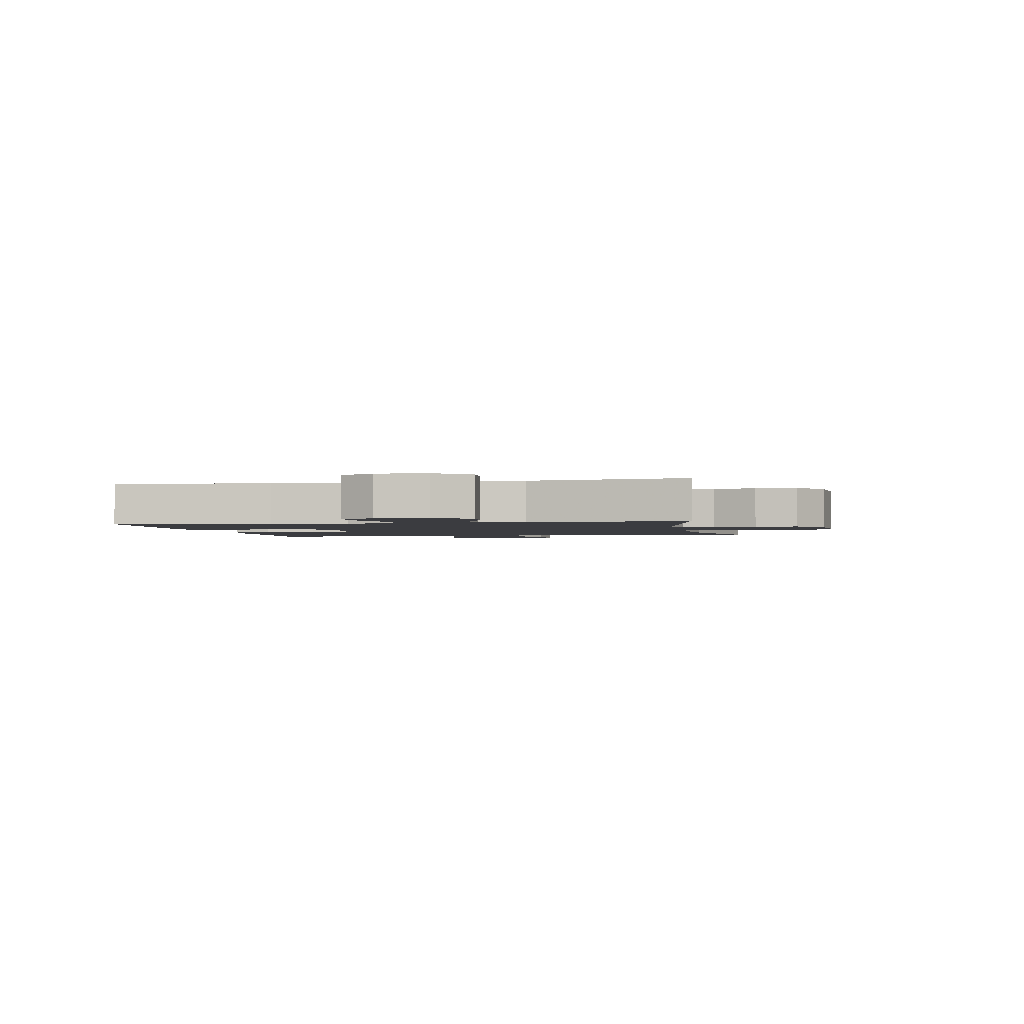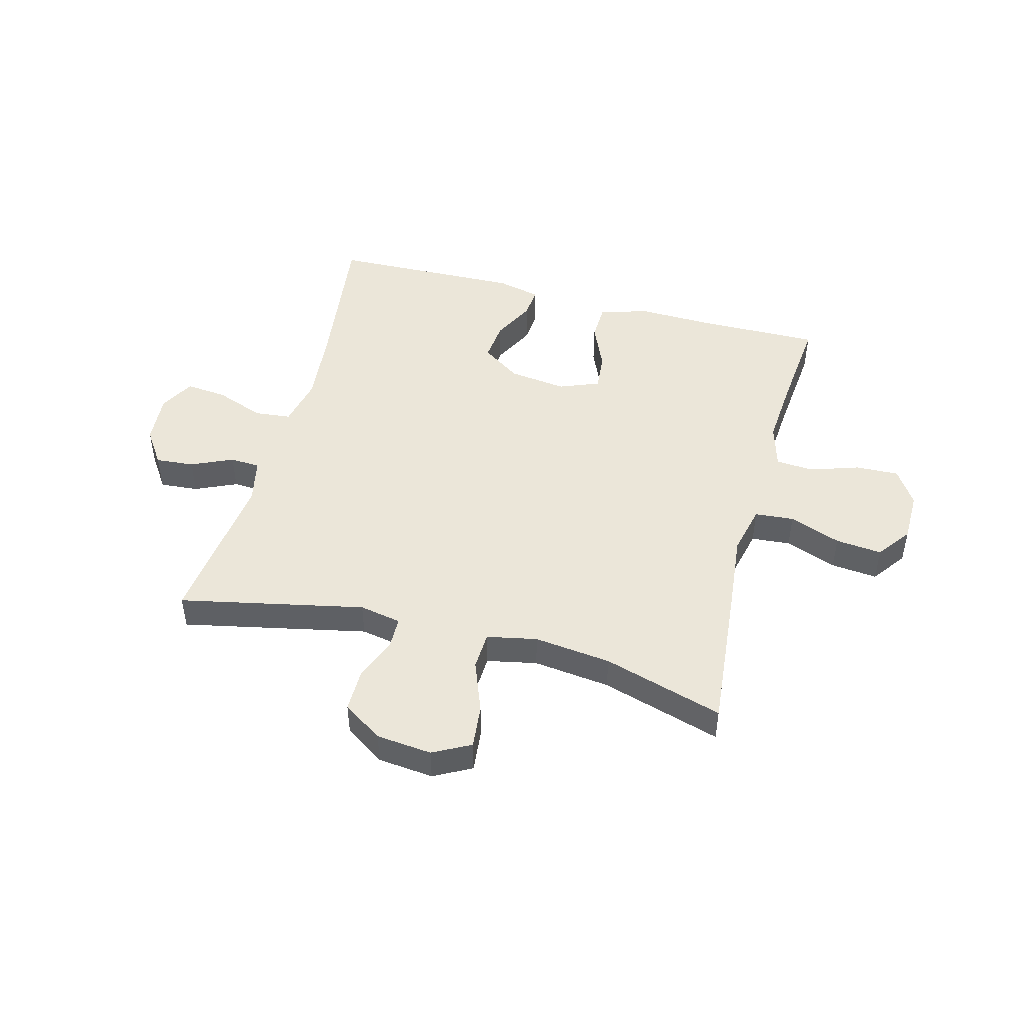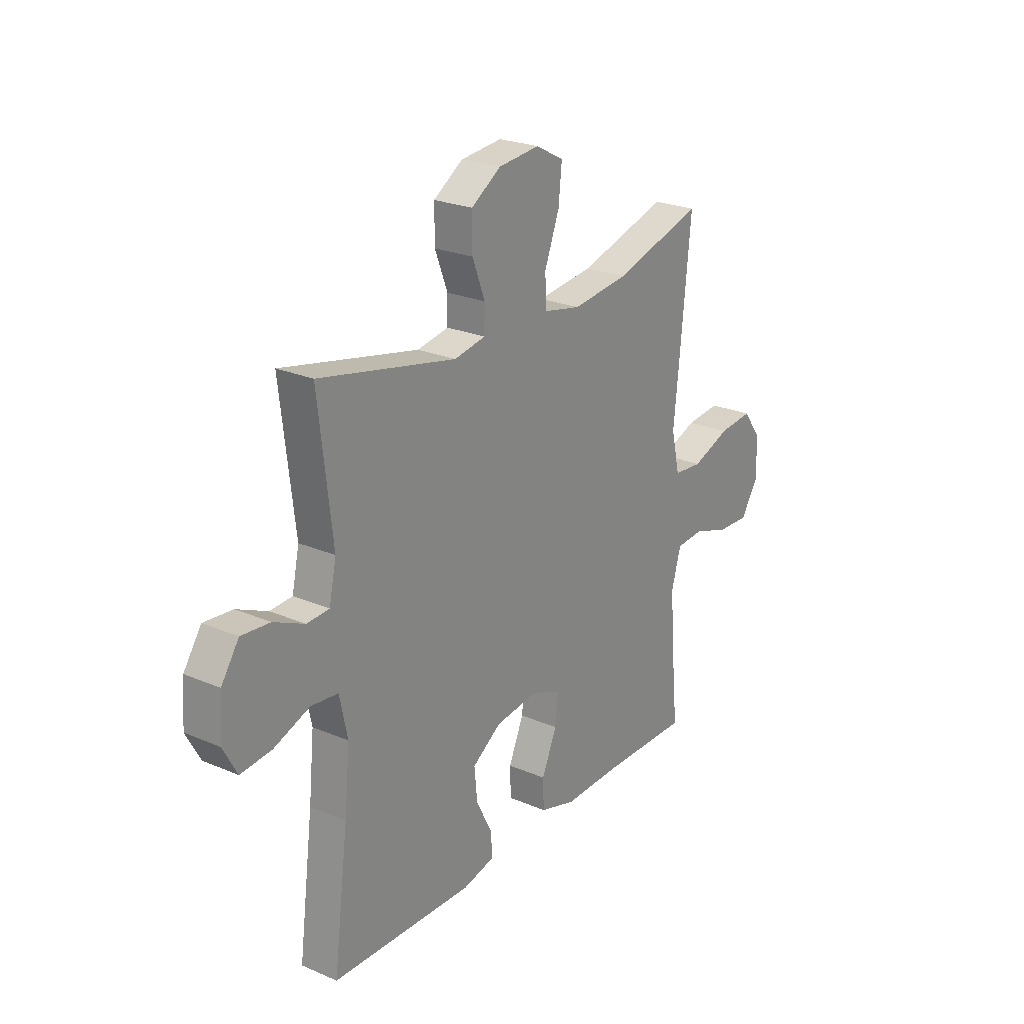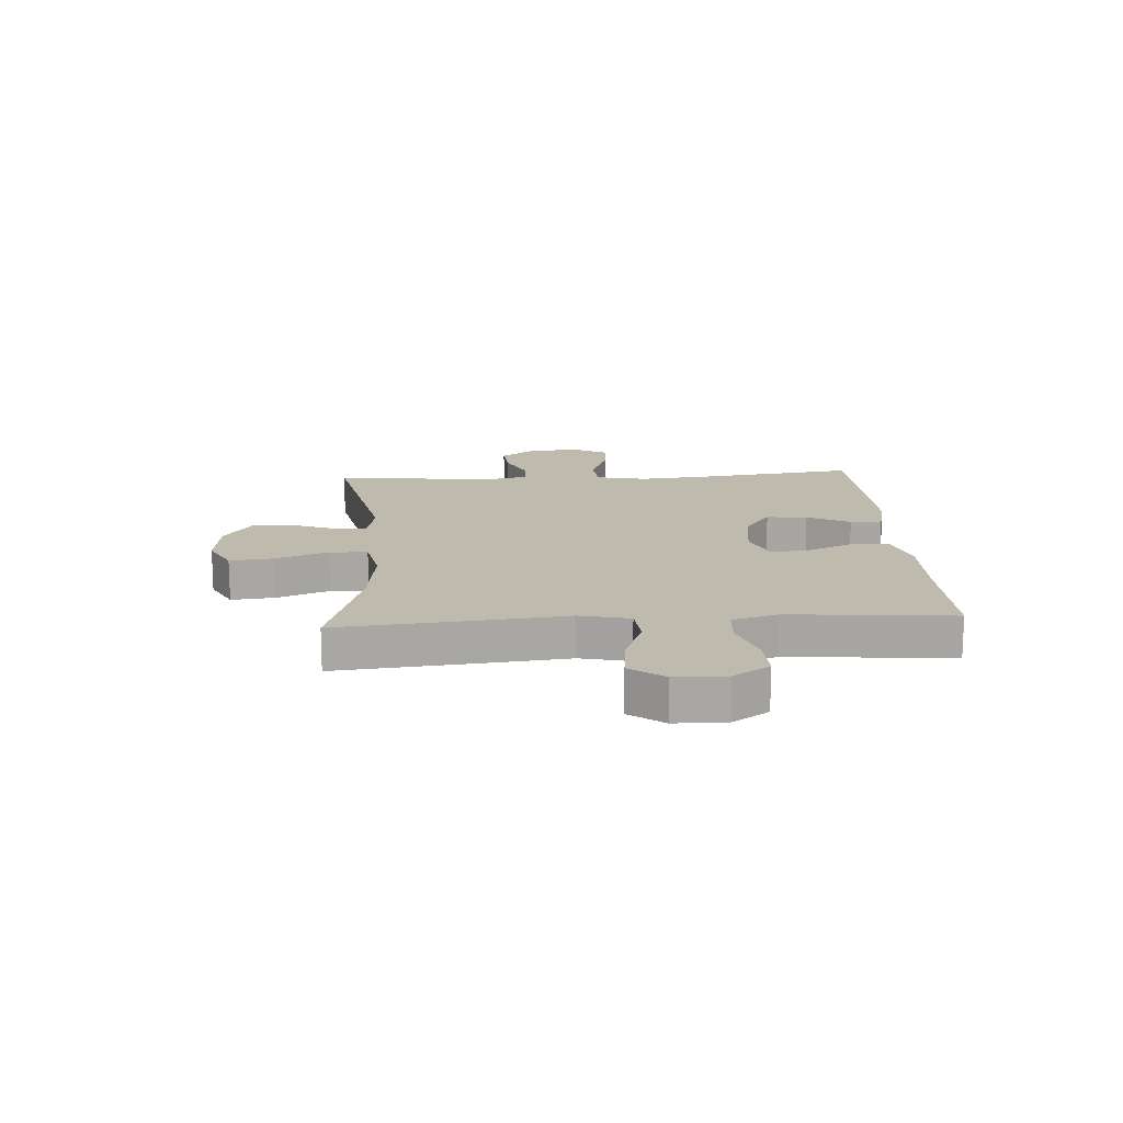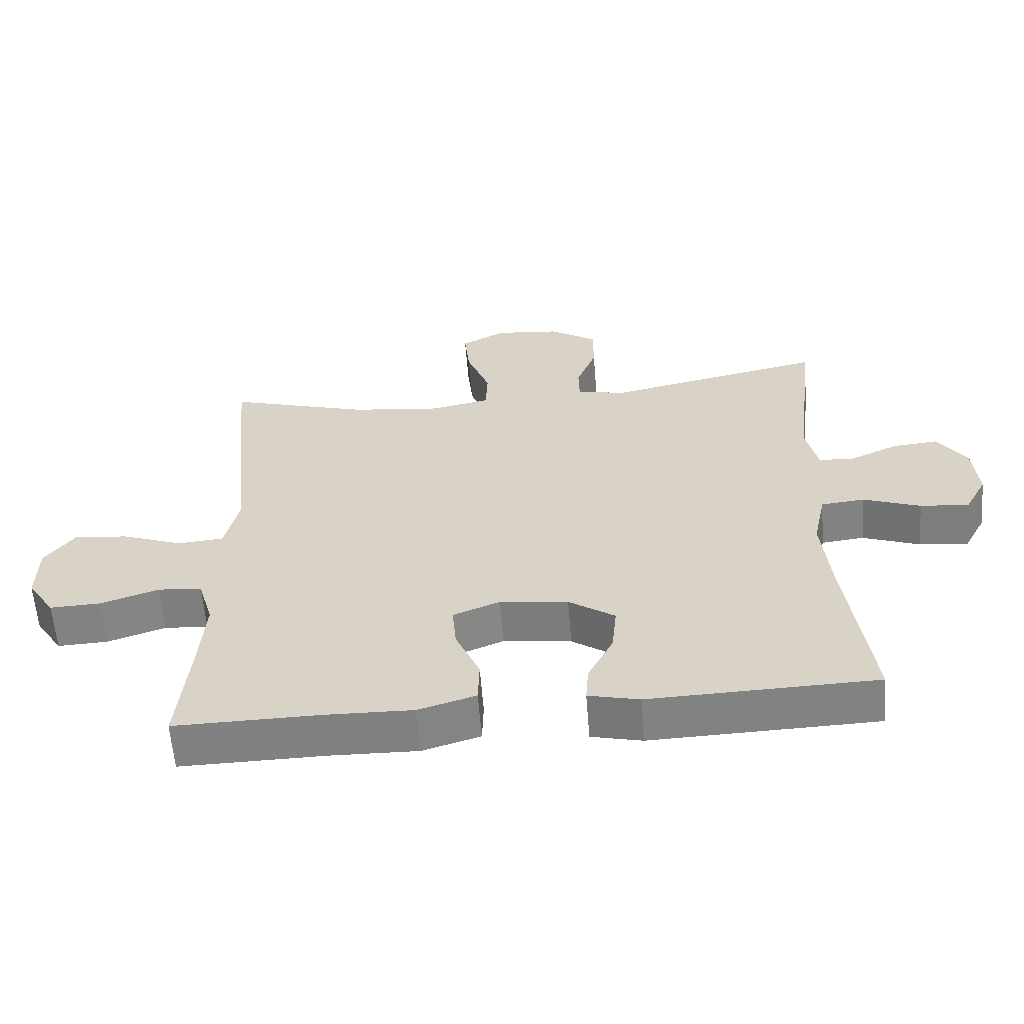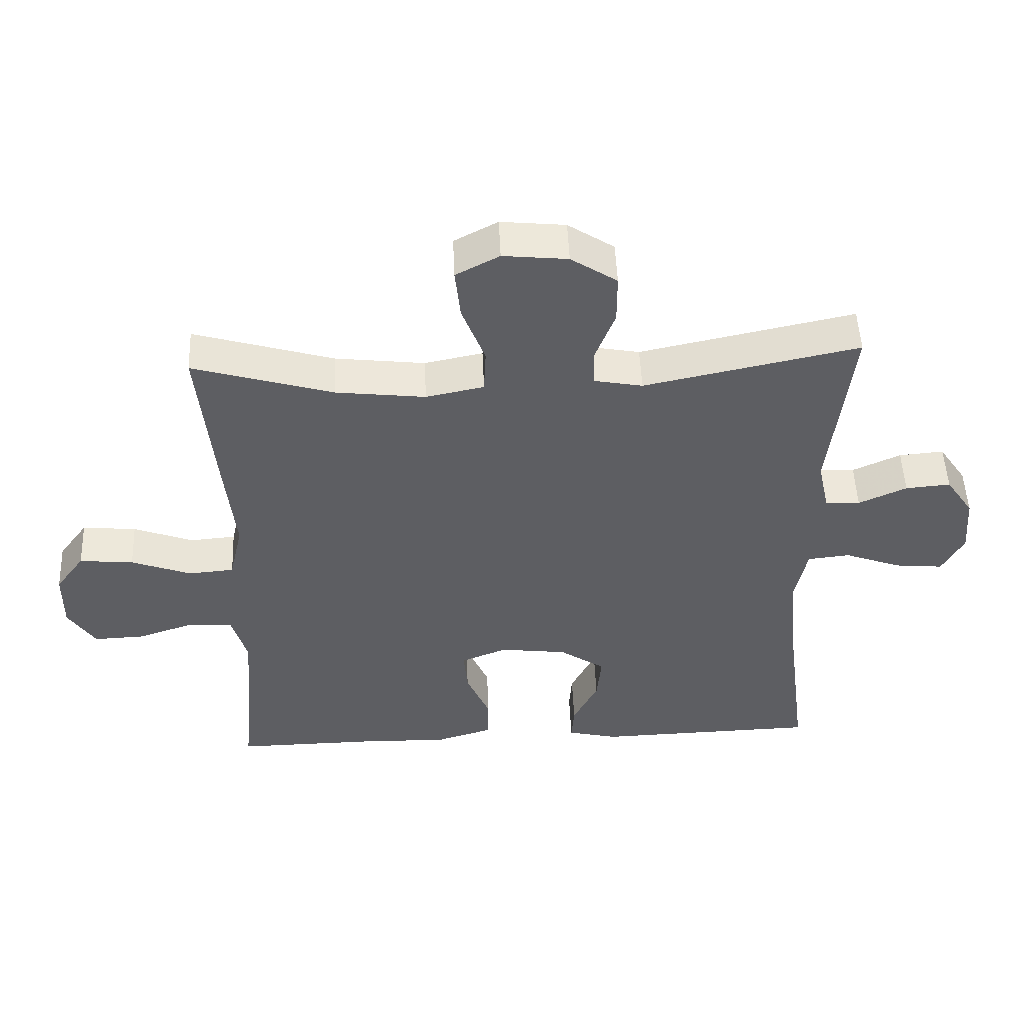
<metadata>
{"format":"obj","ext":"obj","renderer":"f3d","projection":"perspective","resolution":1024,"background":"white","views":[{"elev":-2.0,"azim":-79.0,"up":"+Y"},{"elev":47.3,"azim":14.9,"up":"+Y"},{"elev":24.1,"azim":-54.6,"up":"+Z"},{"elev":15.6,"azim":86.4,"up":"+Y"},{"elev":-60.3,"azim":-175.5,"up":"+Z"},{"elev":50.4,"azim":177.6,"up":"+Z"}]}
</metadata>
<code>
v 0.5 0.07 0.5
v 0.475 0.07 0.24
v 0.461 0.07 0.105
v 0.481 0.07 0.017
v 0.55 0.07 0.011
v 0.641 0.07 0.045
v 0.723 0.07 0.053
v 0.767 0.07 -0.007
v 0.768 0.07 -0.097
v 0.727 0.07 -0.16
v 0.651 0.07 -0.157
v 0.564 0.07 -0.128
v 0.498 0.07 -0.133
v 0.475 0.07 -0.212
v 0.484 0.07 -0.333
v 0.5 0.07 -0.5
v 0.285 0.07 -0.497
v 0.152 0.07 -0.5
v 0.066 0.07 -0.474
v 0.064 0.07 -0.408
v 0.1 0.07 -0.325
v 0.106 0.07 -0.258
v 0.036 0.07 -0.23
v -0.066 0.07 -0.243
v -0.135 0.07 -0.29
v -0.128 0.07 -0.362
v -0.09 0.07 -0.437
v -0.086 0.07 -0.492
v -0.162 0.07 -0.51
v -0.5 0.07 -0.5
v -0.465 0.07 -0.228
v -0.452 0.07 -0.094
v -0.471 0.07 -0.005
v -0.535 0.07 0.002
v -0.621 0.07 -0.03
v -0.694 0.07 -0.037
v -0.727 0.07 0.024
v -0.72 0.07 0.114
v -0.678 0.07 0.176
v -0.61 0.07 0.17
v -0.537 0.07 0.137
v -0.484 0.07 0.14
v -0.467 0.07 0.219
v -0.5 0.07 0.5
v -0.175 0.07 0.431
v -0.101 0.07 0.445
v -0.1 0.07 0.501
v -0.13 0.07 0.579
v -0.13 0.07 0.654
v -0.06 0.07 0.7
v 0.038 0.07 0.71
v 0.104 0.07 0.675
v 0.096 0.07 0.598
v 0.061 0.07 0.506
v 0.064 0.07 0.439
v 0.152 0.07 0.421
v 0.288 0.07 0.437
v 0.5 0 0.5
v 0.475 0 0.24
v 0.461 0 0.105
v 0.481 0 0.017
v 0.55 0 0.011
v 0.641 0 0.045
v 0.723 0 0.053
v 0.767 0 -0.007
v 0.768 0 -0.097
v 0.727 0 -0.16
v 0.651 0 -0.157
v 0.564 0 -0.128
v 0.498 0 -0.133
v 0.475 0 -0.212
v 0.484 0 -0.333
v 0.5 0 -0.5
v 0.285 0 -0.497
v 0.152 0 -0.5
v 0.066 0 -0.474
v 0.064 0 -0.408
v 0.1 0 -0.325
v 0.106 0 -0.258
v 0.036 0 -0.23
v -0.066 0 -0.243
v -0.135 0 -0.29
v -0.128 0 -0.362
v -0.09 0 -0.437
v -0.086 0 -0.492
v -0.162 0 -0.51
v -0.5 0 -0.5
v -0.465 0 -0.228
v -0.452 0 -0.094
v -0.471 0 -0.005
v -0.535 0 0.002
v -0.621 0 -0.03
v -0.694 0 -0.037
v -0.727 0 0.024
v -0.72 0 0.114
v -0.678 0 0.176
v -0.61 0 0.17
v -0.537 0 0.137
v -0.484 0 0.14
v -0.467 0 0.219
v -0.5 0 0.5
v -0.175 0 0.431
v -0.101 0 0.445
v -0.1 0 0.501
v -0.13 0 0.579
v -0.13 0 0.654
v -0.06 0 0.7
v 0.038 0 0.71
v 0.104 0 0.675
v 0.096 0 0.598
v 0.061 0 0.506
v 0.064 0 0.439
v 0.152 0 0.421
v 0.288 0 0.437
f 51 52 53 54
f 51 54 55
f 50 51 55
f 47 48 49 50
f 46 47 50 55
f 45 46 55 56
f 43 44 45
f 42 43 45 56
f 38 39 40 41
f 38 41 42
f 37 38 42
f 34 35 36 37
f 33 34 37 42
f 32 33 42 56
f 28 29 30 31
f 26 27 28 31
f 25 26 31 32
f 24 25 32 56
f 18 19 20 21
f 17 18 21 22
f 15 16 17 22
f 14 15 22 23
f 9 10 11 12
f 9 12 13
f 8 9 13
f 5 6 7 8
f 5 8 13
f 4 5 13
f 3 4 13 14
f 57 1 2 3
f 23 24 56 57
f 3 14 23 57
f 111 110 109 108
f 112 111 108
f 112 108 107
f 107 106 105 104
f 112 107 104 103
f 113 112 103 102
f 102 101 100
f 113 102 100 99
f 98 97 96 95
f 99 98 95
f 99 95 94
f 94 93 92 91
f 99 94 91 90
f 113 99 90 89
f 88 87 86 85
f 88 85 84 83
f 89 88 83 82
f 113 89 82 81
f 78 77 76 75
f 79 78 75 74
f 79 74 73 72
f 80 79 72 71
f 69 68 67 66
f 70 69 66
f 70 66 65
f 65 64 63 62
f 70 65 62
f 70 62 61
f 71 70 61 60
f 60 59 58 114
f 114 113 81 80
f 114 80 71 60
f 1 58 59 2
f 2 59 60 3
f 3 60 61 4
f 4 61 62 5
f 5 62 63 6
f 6 63 64 7
f 7 64 65 8
f 8 65 66 9
f 9 66 67 10
f 10 67 68 11
f 11 68 69 12
f 12 69 70 13
f 13 70 71 14
f 14 71 72 15
f 15 72 73 16
f 16 73 74 17
f 17 74 75 18
f 18 75 76 19
f 19 76 77 20
f 20 77 78 21
f 21 78 79 22
f 22 79 80 23
f 23 80 81 24
f 24 81 82 25
f 25 82 83 26
f 26 83 84 27
f 27 84 85 28
f 28 85 86 29
f 29 86 87 30
f 30 87 88 31
f 31 88 89 32
f 32 89 90 33
f 33 90 91 34
f 34 91 92 35
f 35 92 93 36
f 36 93 94 37
f 37 94 95 38
f 38 95 96 39
f 39 96 97 40
f 40 97 98 41
f 41 98 99 42
f 42 99 100 43
f 43 100 101 44
f 44 101 102 45
f 45 102 103 46
f 46 103 104 47
f 47 104 105 48
f 48 105 106 49
f 49 106 107 50
f 50 107 108 51
f 51 108 109 52
f 52 109 110 53
f 53 110 111 54
f 54 111 112 55
f 55 112 113 56
f 56 113 114 57
f 57 114 58 1

</code>
